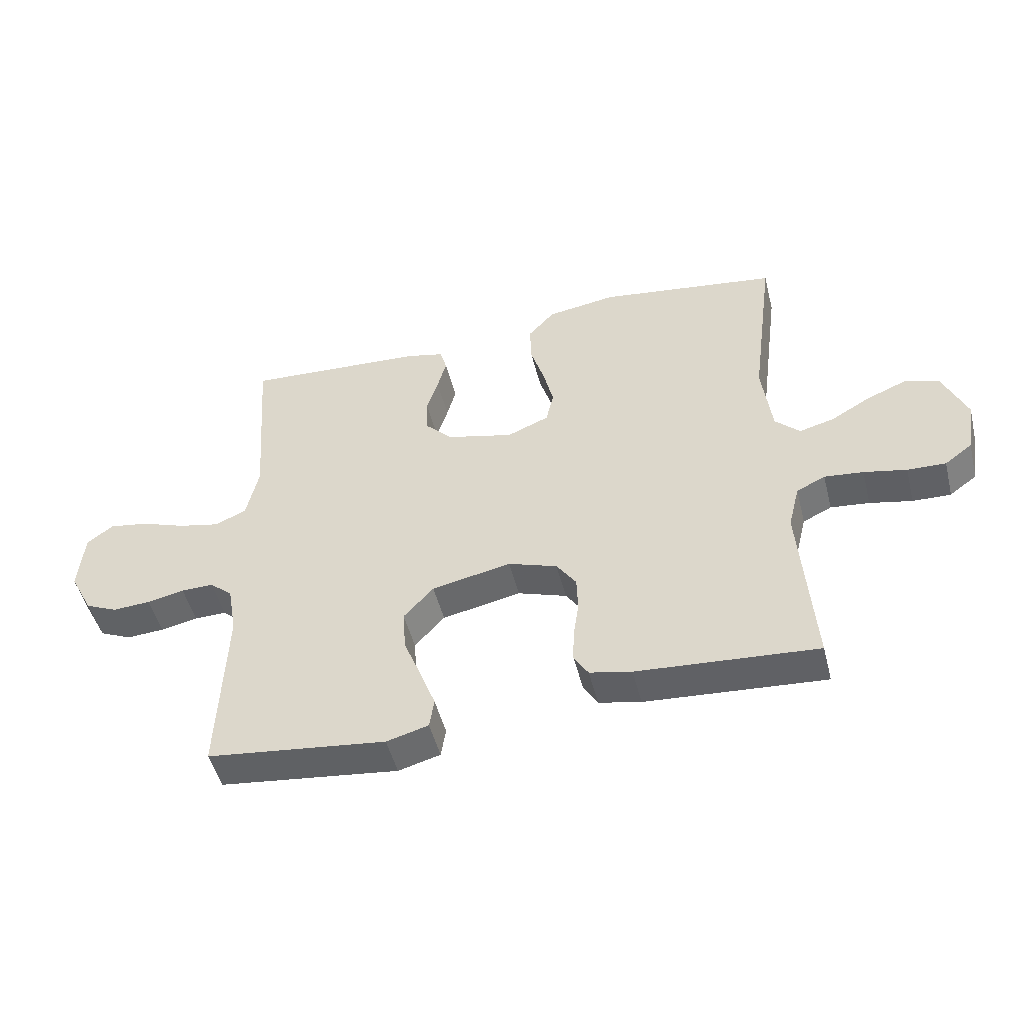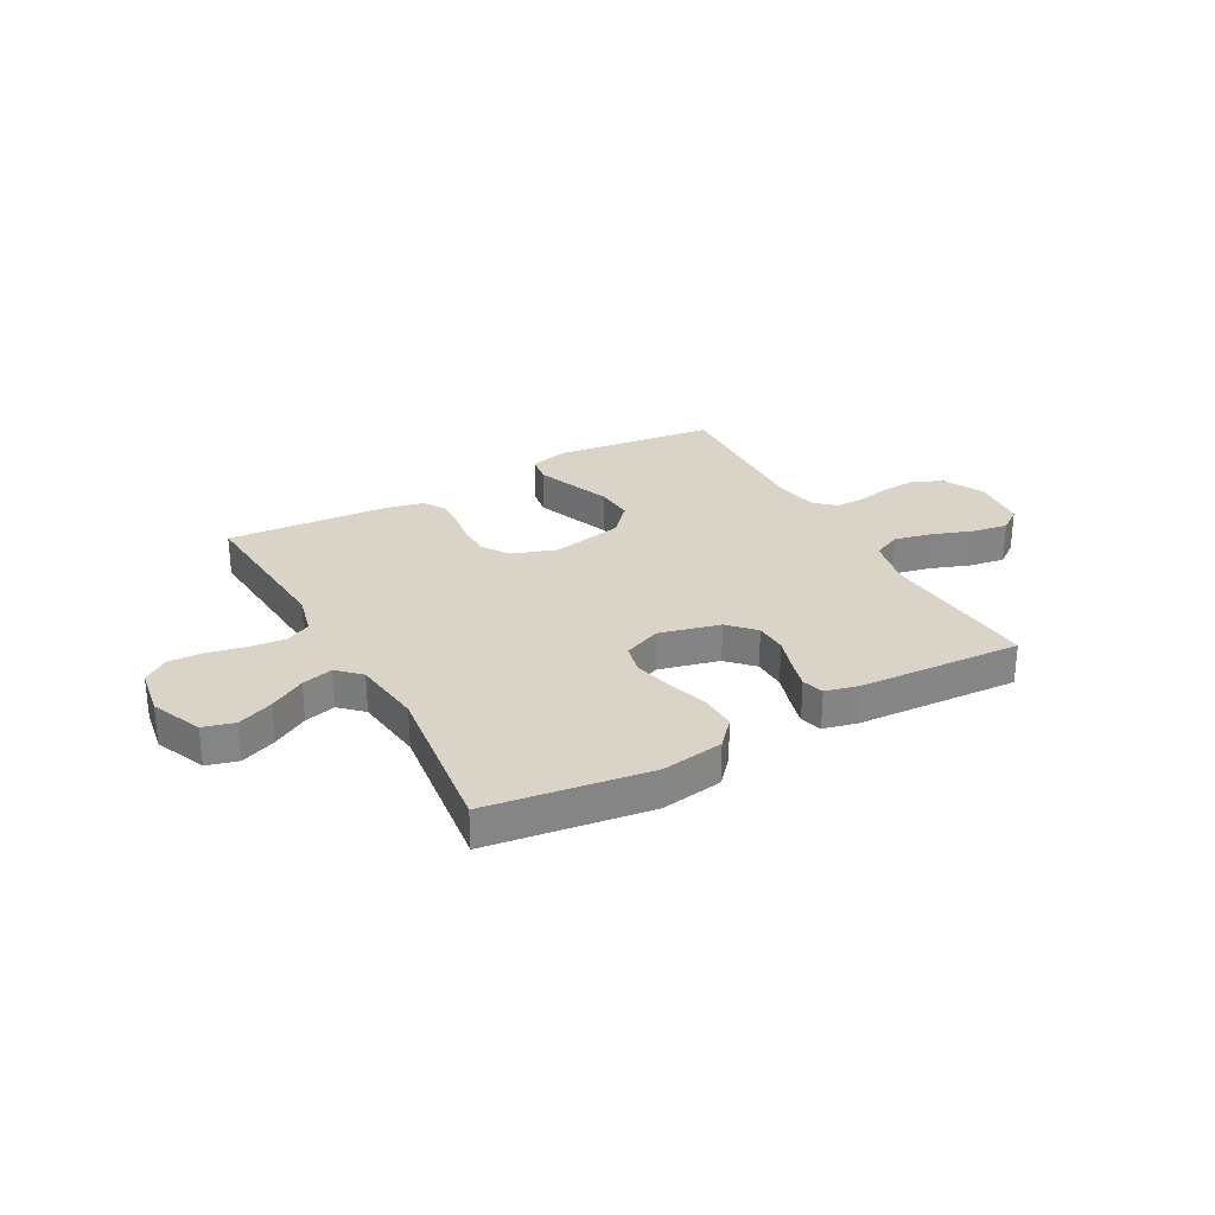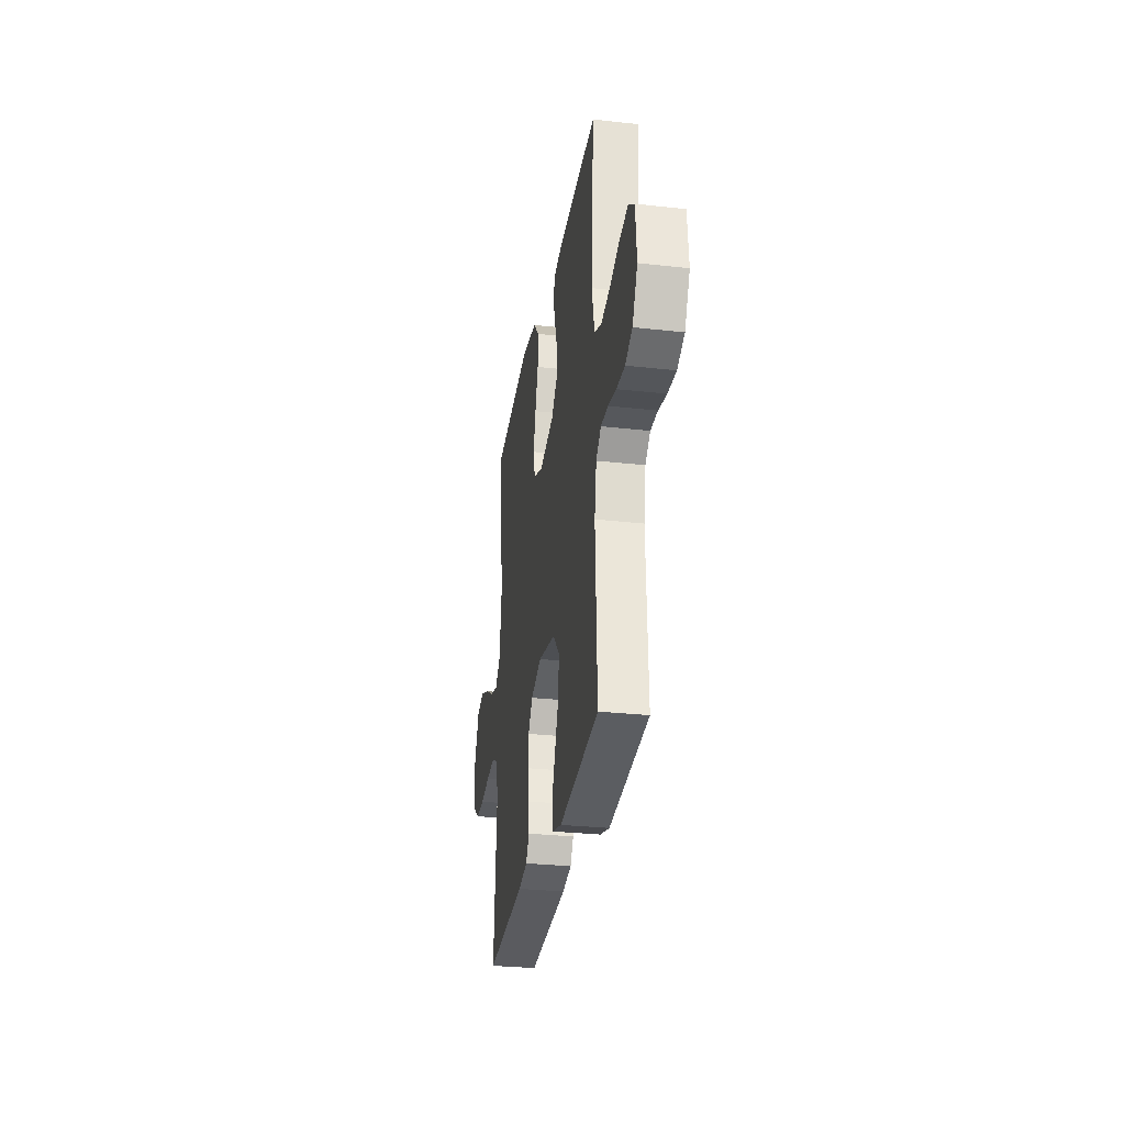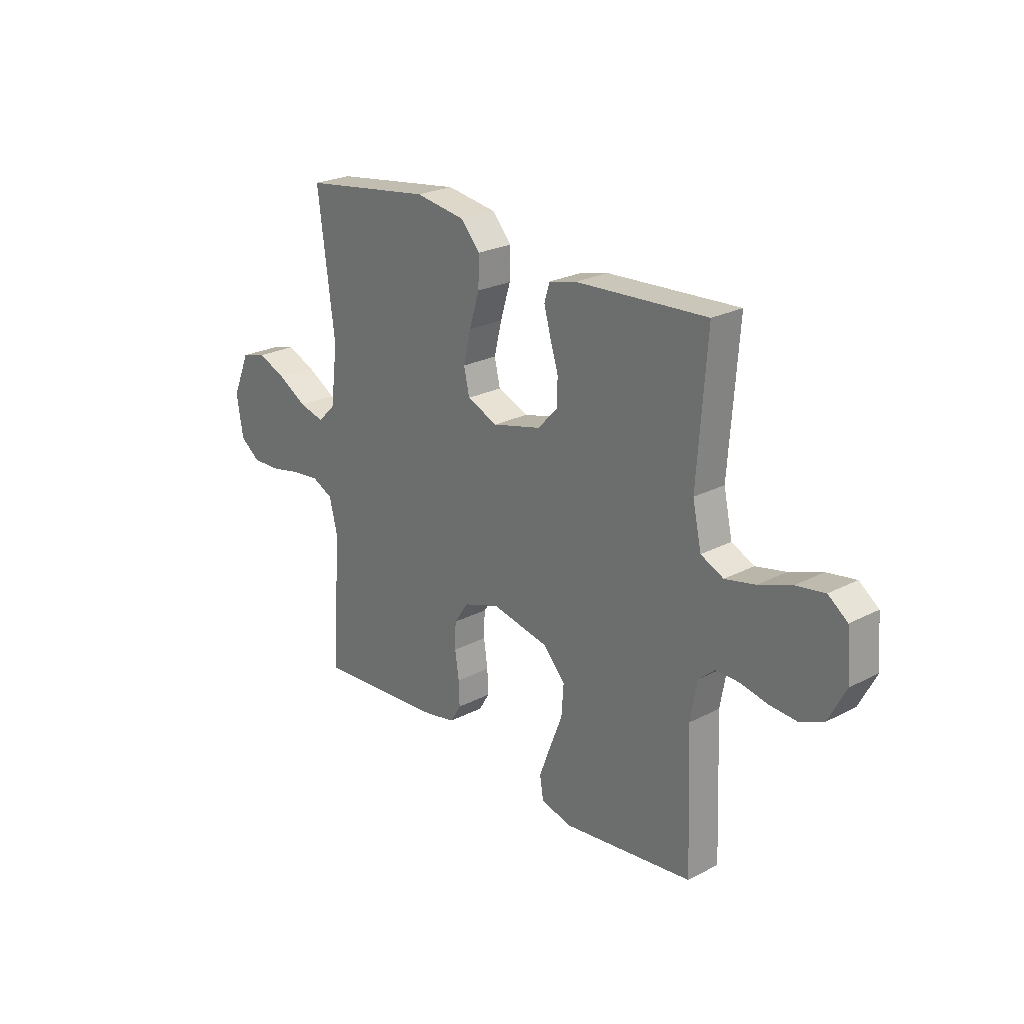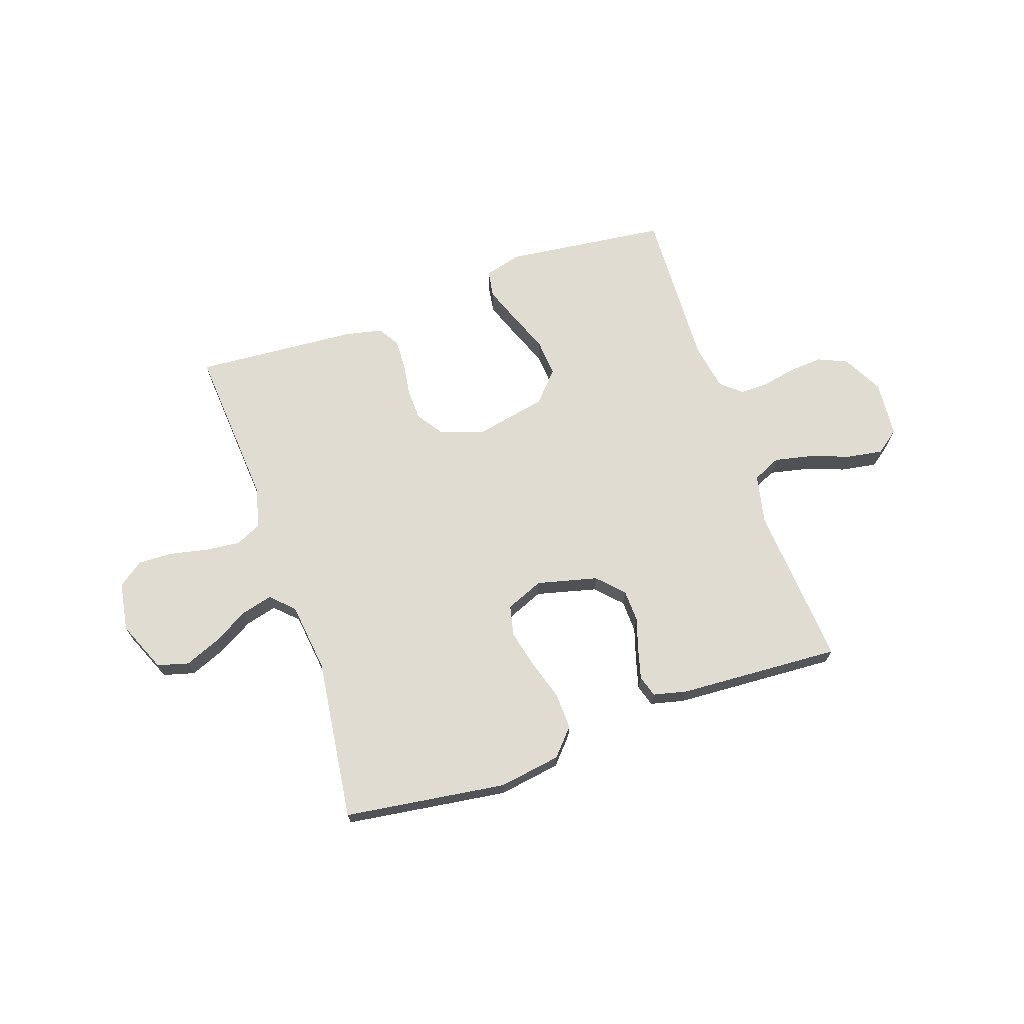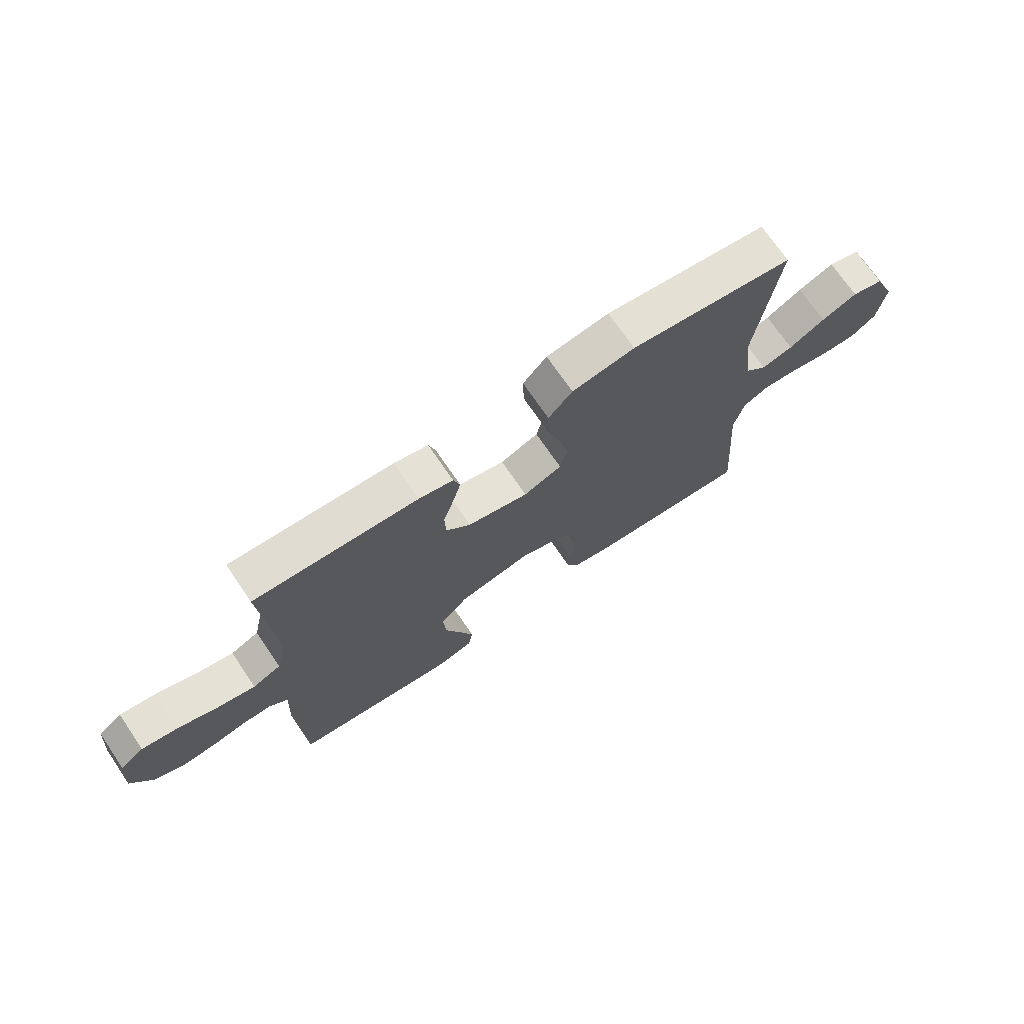
<metadata>
{"format":"obj","ext":"obj","renderer":"f3d","projection":"perspective","resolution":1024,"background":"white","views":[{"elev":-49.3,"azim":-165.9,"up":"+Z"},{"elev":28.5,"azim":-28.9,"up":"+Y"},{"elev":-29.3,"azim":80.6,"up":"+Z"},{"elev":24.1,"azim":49.2,"up":"+Z"},{"elev":69.1,"azim":-19.0,"up":"+Y"},{"elev":71.5,"azim":145.8,"up":"+Z"}]}
</metadata>
<code>
v -0.5 0.07 0.5
v -0.2 0.07 0.542
v -0.085 0.07 0.524
v -0.041 0.07 0.475
v -0.043 0.07 0.408
v -0.066 0.07 0.333
v -0.083 0.07 0.262
v -0.07 0.07 0.206
v 0 0.07 0.177
v 0.112 0.07 0.205
v 0.157 0.07 0.252
v 0.159 0.07 0.312
v 0.14 0.07 0.373
v 0.125 0.07 0.428
v 0.137 0.07 0.468
v 0.2 0.07 0.483
v 0.5 0.07 0.5
v 0.478 0.07 0.2
v 0.498 0.07 0.108
v 0.55 0.07 0.084
v 0.619 0.07 0.099
v 0.694 0.07 0.126
v 0.76 0.07 0.137
v 0.804 0.07 0.104
v 0.813 0.07 0
v 0.774 0.07 -0.075
v 0.72 0.07 -0.099
v 0.657 0.07 -0.095
v 0.595 0.07 -0.082
v 0.541 0.07 -0.081
v 0.503 0.07 -0.114
v 0.488 0.07 -0.2
v 0.5 0.07 -0.5
v 0.2 0.07 -0.536
v 0.13 0.07 -0.517
v 0.122 0.07 -0.467
v 0.147 0.07 -0.4
v 0.177 0.07 -0.324
v 0.182 0.07 -0.254
v 0.132 0.07 -0.199
v 0 0.07 -0.172
v -0.082 0.07 -0.2
v -0.115 0.07 -0.248
v -0.117 0.07 -0.307
v -0.108 0.07 -0.368
v -0.106 0.07 -0.423
v -0.13 0.07 -0.463
v -0.2 0.07 -0.478
v -0.5 0.07 -0.5
v -0.478 0.07 -0.2
v -0.497 0.07 -0.124
v -0.545 0.07 -0.101
v -0.61 0.07 -0.108
v -0.681 0.07 -0.123
v -0.745 0.07 -0.125
v -0.791 0.07 -0.091
v -0.806 0.07 0
v -0.766 0.07 0.094
v -0.708 0.07 0.11
v -0.642 0.07 0.083
v -0.576 0.07 0.045
v -0.518 0.07 0.03
v -0.477 0.07 0.07
v -0.461 0.07 0.2
v -0.5 0 0.5
v -0.2 0 0.542
v -0.085 0 0.524
v -0.041 0 0.475
v -0.043 0 0.408
v -0.066 0 0.333
v -0.083 0 0.262
v -0.07 0 0.206
v 0 0 0.177
v 0.112 0 0.205
v 0.157 0 0.252
v 0.159 0 0.312
v 0.14 0 0.373
v 0.125 0 0.428
v 0.137 0 0.468
v 0.2 0 0.483
v 0.5 0 0.5
v 0.478 0 0.2
v 0.498 0 0.108
v 0.55 0 0.084
v 0.619 0 0.099
v 0.694 0 0.126
v 0.76 0 0.137
v 0.804 0 0.104
v 0.813 0 0
v 0.774 0 -0.075
v 0.72 0 -0.099
v 0.657 0 -0.095
v 0.595 0 -0.082
v 0.541 0 -0.081
v 0.503 0 -0.114
v 0.488 0 -0.2
v 0.5 0 -0.5
v 0.2 0 -0.536
v 0.13 0 -0.517
v 0.122 0 -0.467
v 0.147 0 -0.4
v 0.177 0 -0.324
v 0.182 0 -0.254
v 0.132 0 -0.199
v 0 0 -0.172
v -0.082 0 -0.2
v -0.115 0 -0.248
v -0.117 0 -0.307
v -0.108 0 -0.368
v -0.106 0 -0.423
v -0.13 0 -0.463
v -0.2 0 -0.478
v -0.5 0 -0.5
v -0.478 0 -0.2
v -0.497 0 -0.124
v -0.545 0 -0.101
v -0.61 0 -0.108
v -0.681 0 -0.123
v -0.745 0 -0.125
v -0.791 0 -0.091
v -0.806 0 0
v -0.766 0 0.094
v -0.708 0 0.11
v -0.642 0 0.083
v -0.576 0 0.045
v -0.518 0 0.03
v -0.477 0 0.07
v -0.461 0 0.2
f 59 60 61
f 58 59 61
f 57 58 61
f 56 57 61
f 55 56 61
f 54 55 61
f 53 54 61
f 52 53 61 62
f 51 52 62 63
f 48 49 50
f 47 48 50
f 46 47 50
f 45 46 50
f 44 45 50
f 51 63 64
f 50 51 64
f 44 50 64
f 43 44 64
f 36 37 38
f 35 36 38
f 34 35 38
f 33 34 38
f 32 33 38
f 31 32 38 39
f 30 31 39 40
f 27 28 29
f 26 27 29
f 25 26 29
f 24 25 29
f 23 24 29
f 22 23 29
f 21 22 29
f 20 21 29 30
f 30 40 41
f 20 30 41
f 19 20 41
f 16 17 18
f 15 16 18
f 14 15 18
f 13 14 18
f 12 13 18
f 11 12 18 19
f 4 5 6
f 3 4 6
f 2 3 6
f 1 2 6
f 64 1 6
f 64 6 7
f 64 7 8
f 43 64 8
f 42 43 8
f 19 41 42
f 11 19 42
f 10 11 42
f 9 10 42
f 8 9 42
f 125 124 123
f 125 123 122
f 125 122 121
f 125 121 120
f 125 120 119
f 125 119 118
f 125 118 117
f 126 125 117 116
f 127 126 116 115
f 114 113 112
f 114 112 111
f 114 111 110
f 114 110 109
f 114 109 108
f 128 127 115
f 128 115 114
f 128 114 108
f 128 108 107
f 102 101 100
f 102 100 99
f 102 99 98
f 102 98 97
f 102 97 96
f 103 102 96 95
f 104 103 95 94
f 93 92 91
f 93 91 90
f 93 90 89
f 93 89 88
f 93 88 87
f 93 87 86
f 93 86 85
f 94 93 85 84
f 105 104 94
f 105 94 84
f 105 84 83
f 82 81 80
f 82 80 79
f 82 79 78
f 82 78 77
f 82 77 76
f 83 82 76 75
f 70 69 68
f 70 68 67
f 70 67 66
f 70 66 65
f 70 65 128
f 71 70 128
f 72 71 128
f 72 128 107
f 72 107 106
f 106 105 83
f 106 83 75
f 106 75 74
f 106 74 73
f 106 73 72
f 1 65 66 2
f 2 66 67 3
f 3 67 68 4
f 4 68 69 5
f 5 69 70 6
f 6 70 71 7
f 7 71 72 8
f 8 72 73 9
f 9 73 74 10
f 10 74 75 11
f 11 75 76 12
f 12 76 77 13
f 13 77 78 14
f 14 78 79 15
f 15 79 80 16
f 16 80 81 17
f 17 81 82 18
f 18 82 83 19
f 19 83 84 20
f 20 84 85 21
f 21 85 86 22
f 22 86 87 23
f 23 87 88 24
f 24 88 89 25
f 25 89 90 26
f 26 90 91 27
f 27 91 92 28
f 28 92 93 29
f 29 93 94 30
f 30 94 95 31
f 31 95 96 32
f 32 96 97 33
f 33 97 98 34
f 34 98 99 35
f 35 99 100 36
f 36 100 101 37
f 37 101 102 38
f 38 102 103 39
f 39 103 104 40
f 40 104 105 41
f 41 105 106 42
f 42 106 107 43
f 43 107 108 44
f 44 108 109 45
f 45 109 110 46
f 46 110 111 47
f 47 111 112 48
f 48 112 113 49
f 49 113 114 50
f 50 114 115 51
f 51 115 116 52
f 52 116 117 53
f 53 117 118 54
f 54 118 119 55
f 55 119 120 56
f 56 120 121 57
f 57 121 122 58
f 58 122 123 59
f 59 123 124 60
f 60 124 125 61
f 61 125 126 62
f 62 126 127 63
f 63 127 128 64
f 64 128 65 1

</code>
